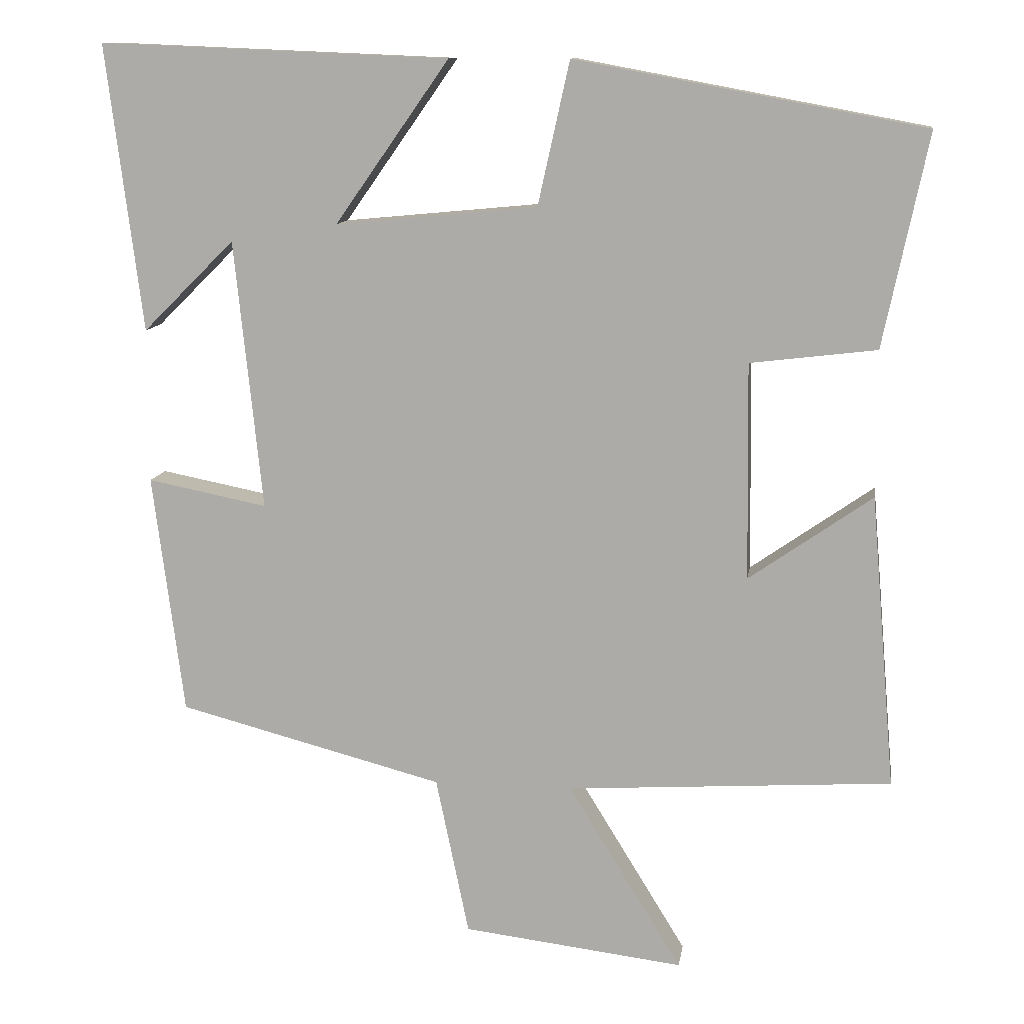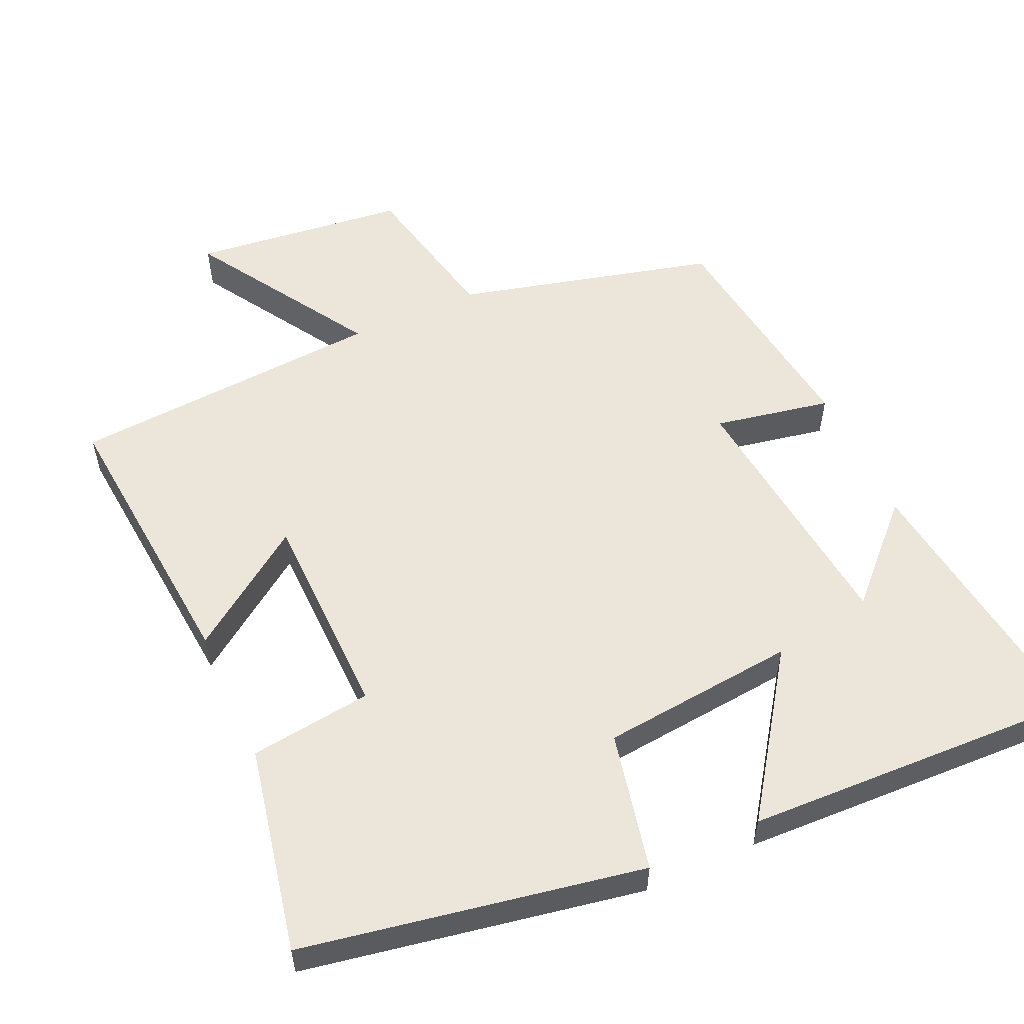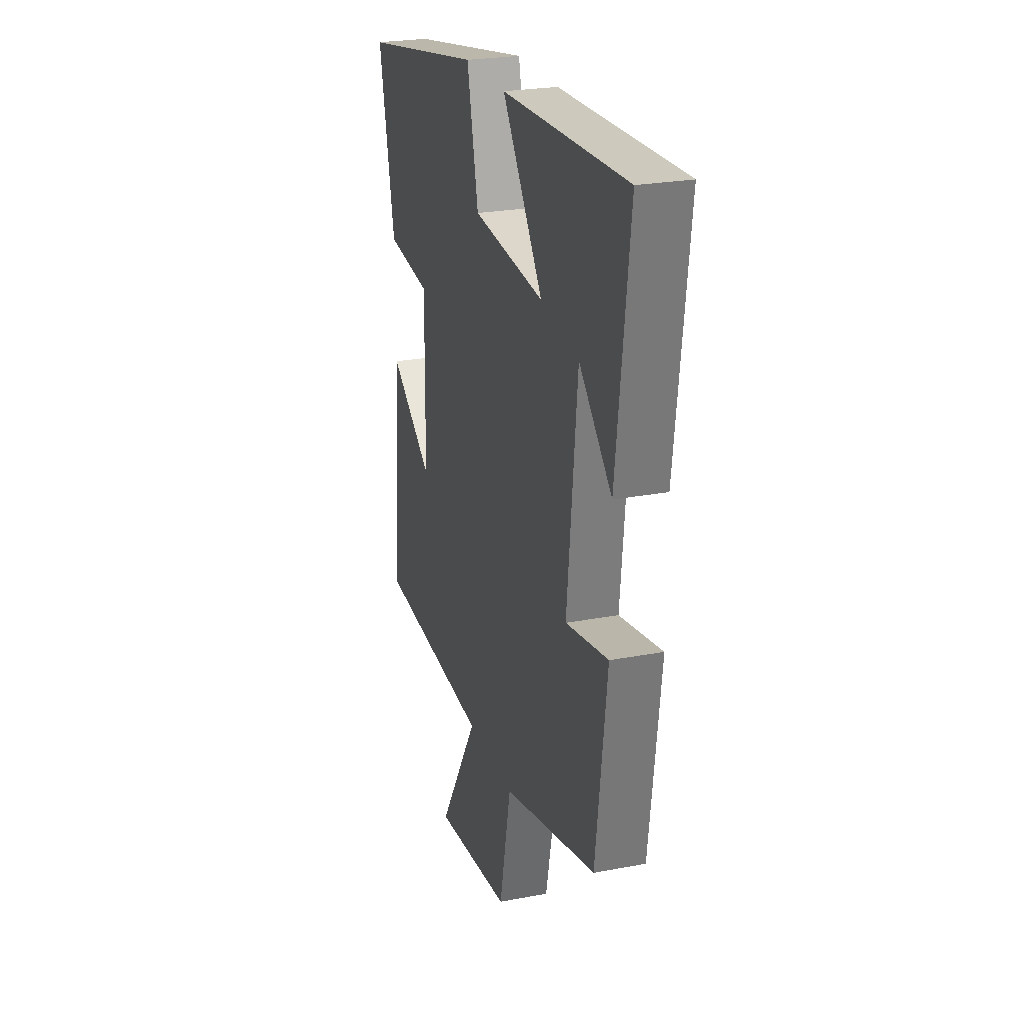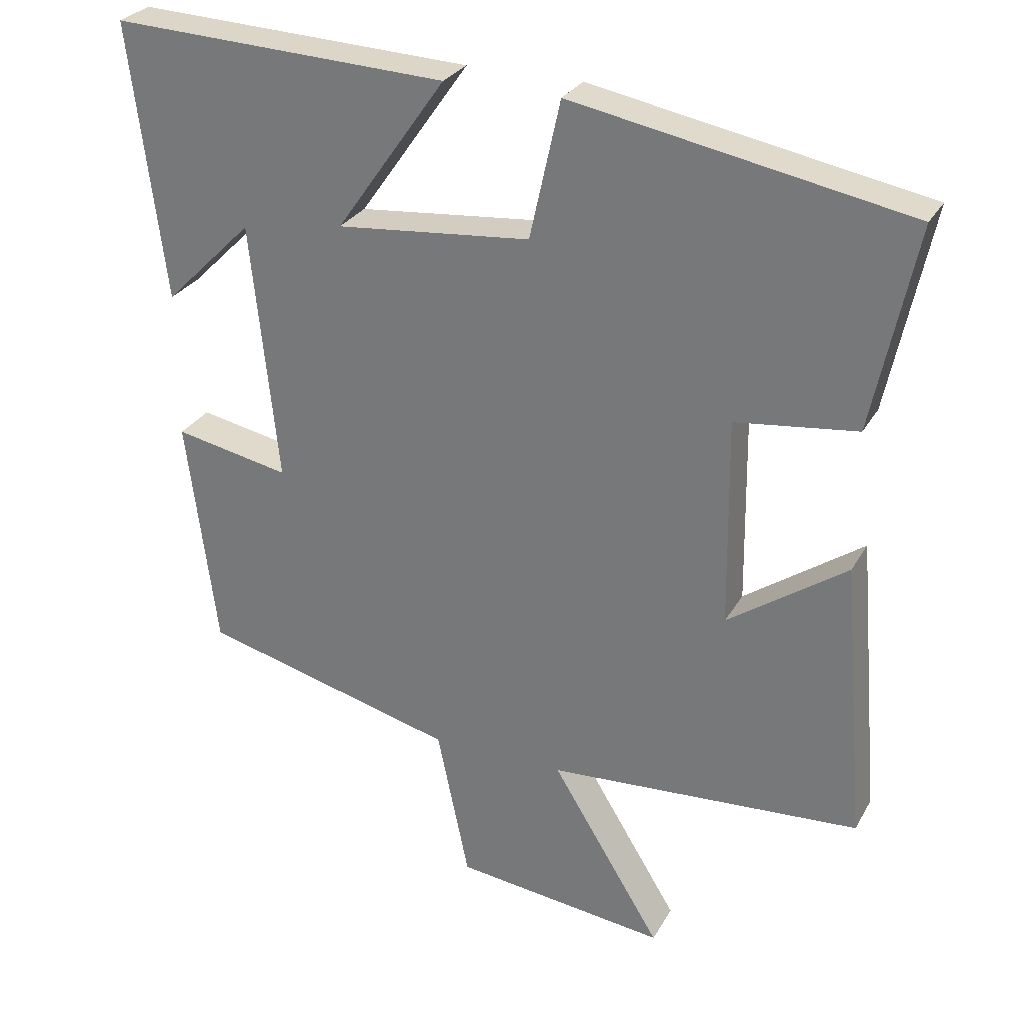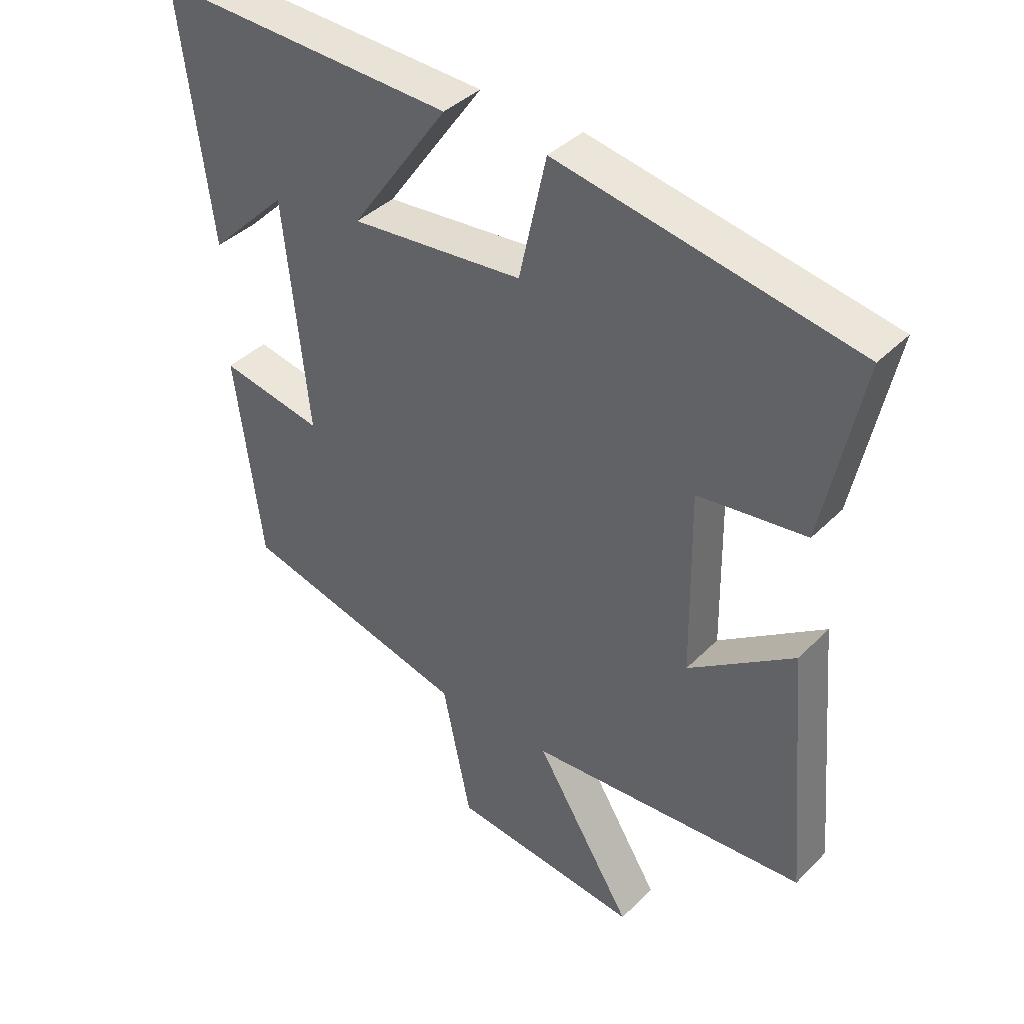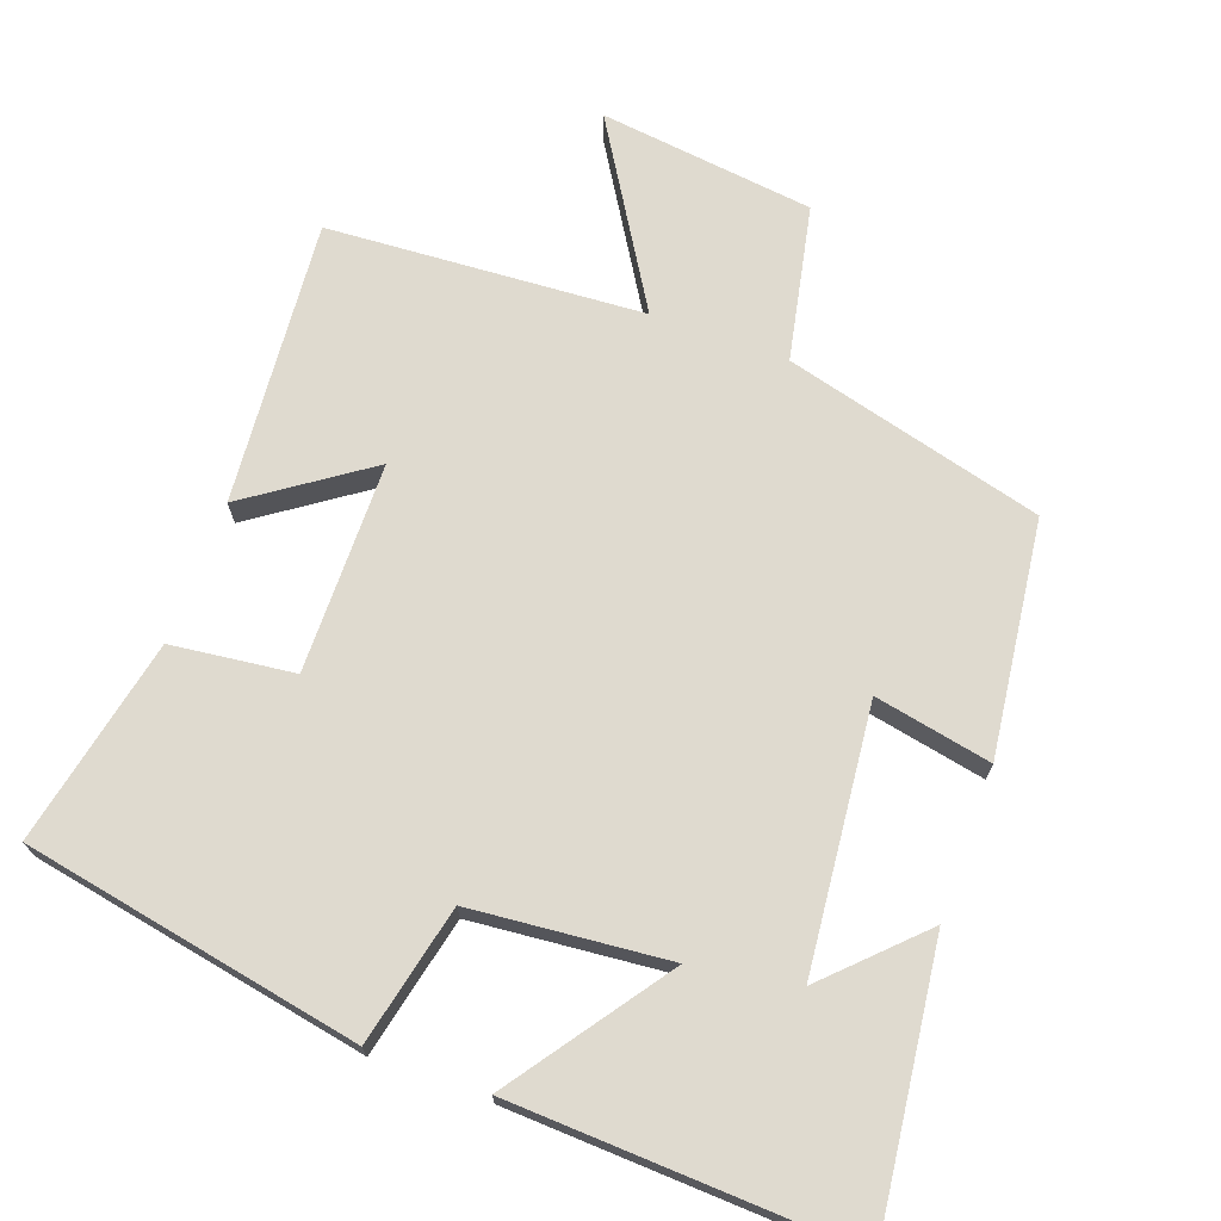
<metadata>
{"format":"obj","ext":"obj","renderer":"f3d","projection":"perspective","resolution":1024,"background":"white","views":[{"elev":11.5,"azim":-171.3,"up":"+Z"},{"elev":55.3,"azim":-24.6,"up":"+Y"},{"elev":25.1,"azim":72.9,"up":"+Z"},{"elev":28.3,"azim":-155.8,"up":"+Z"},{"elev":39.5,"azim":-140.7,"up":"+Z"},{"elev":70.6,"azim":20.1,"up":"+Y"}]}
</metadata>
<code>
v -0.534 0.07 -0.471
v -0.5 0.07 -0.074
v -0.333 0.07 -0.191
v -0.329 0.07 0.103
v -0.5 0.07 0.124
v -0.56 0.07 0.412
v -0.088 0.07 0.5
v -0.045 0.07 0.306
v 0.229 0.07 0.28
v 0.074 0.07 0.5
v 0.549 0.07 0.52
v 0.5 0.07 0.131
v 0.375 0.07 0.255
v 0.337 0.07 -0.111
v 0.5 0.07 -0.079
v 0.458 0.07 -0.406
v 0.097 0.07 -0.5
v 0.052 0.07 -0.716
v -0.248 0.07 -0.752
v -0.093 0.07 -0.5
v -0.534 0 -0.471
v -0.5 0 -0.074
v -0.333 0 -0.191
v -0.329 0 0.103
v -0.5 0 0.124
v -0.56 0 0.412
v -0.088 0 0.5
v -0.045 0 0.306
v 0.229 0 0.28
v 0.074 0 0.5
v 0.549 0 0.52
v 0.5 0 0.131
v 0.375 0 0.255
v 0.337 0 -0.111
v 0.5 0 -0.079
v 0.458 0 -0.406
v 0.097 0 -0.5
v 0.052 0 -0.716
v -0.248 0 -0.752
v -0.093 0 -0.5
f 17 18 19 20
f 17 20 1
f 16 17 1
f 15 16 1
f 14 15 1
f 13 14 1
f 11 12 13
f 9 10 11 13
f 8 9 13
f 6 7 8
f 5 6 8
f 4 5 8
f 3 4 8 13
f 1 2 3
f 1 3 13
f 40 39 38 37
f 21 40 37
f 21 37 36
f 21 36 35
f 21 35 34
f 21 34 33
f 33 32 31
f 33 31 30 29
f 33 29 28
f 28 27 26
f 28 26 25
f 28 25 24
f 33 28 24 23
f 23 22 21
f 33 23 21
f 1 21 22 2
f 2 22 23 3
f 3 23 24 4
f 4 24 25 5
f 5 25 26 6
f 6 26 27 7
f 7 27 28 8
f 8 28 29 9
f 9 29 30 10
f 10 30 31 11
f 11 31 32 12
f 12 32 33 13
f 13 33 34 14
f 14 34 35 15
f 15 35 36 16
f 16 36 37 17
f 17 37 38 18
f 18 38 39 19
f 19 39 40 20
f 20 40 21 1

</code>
